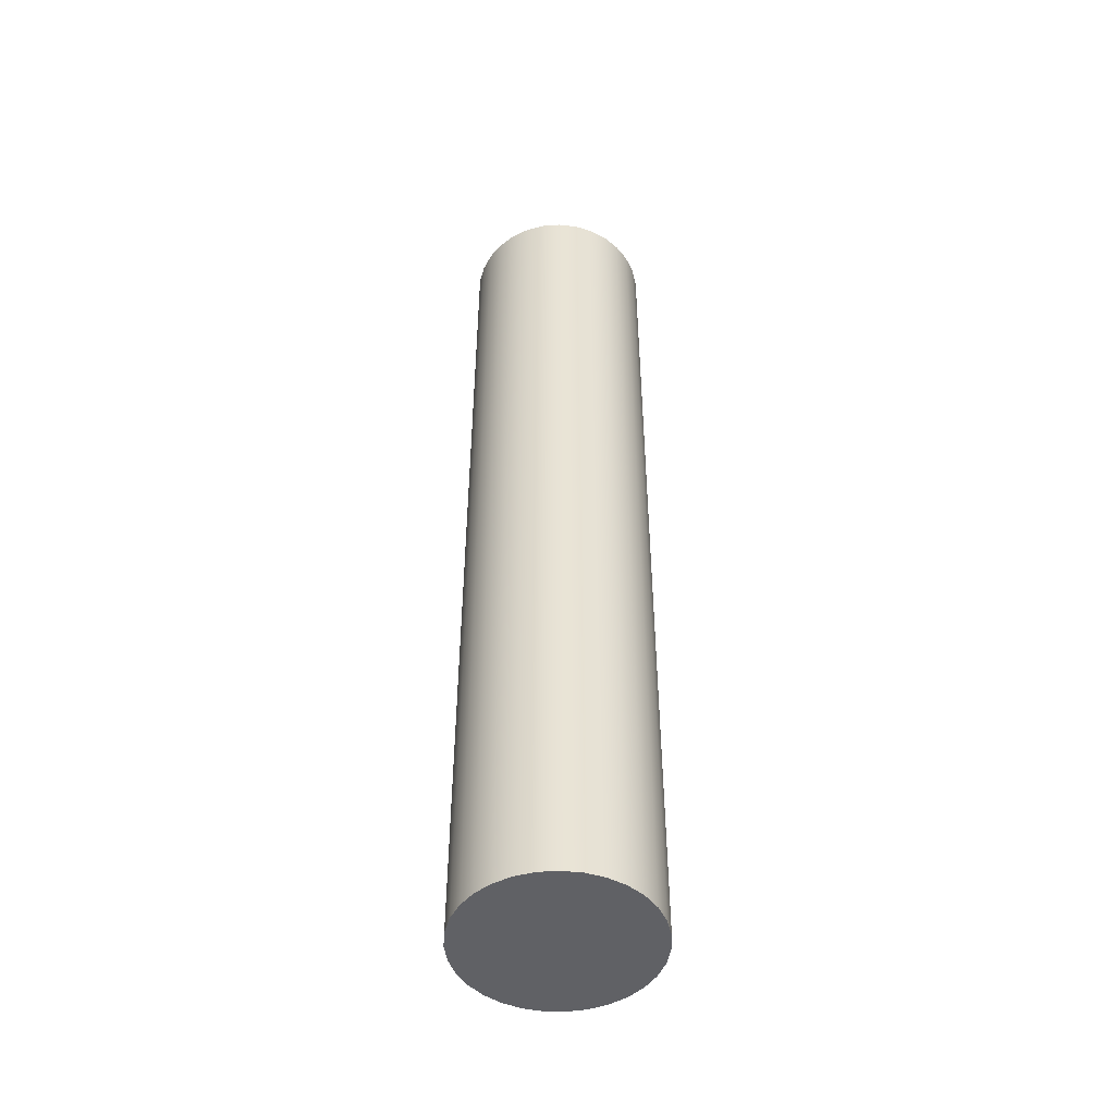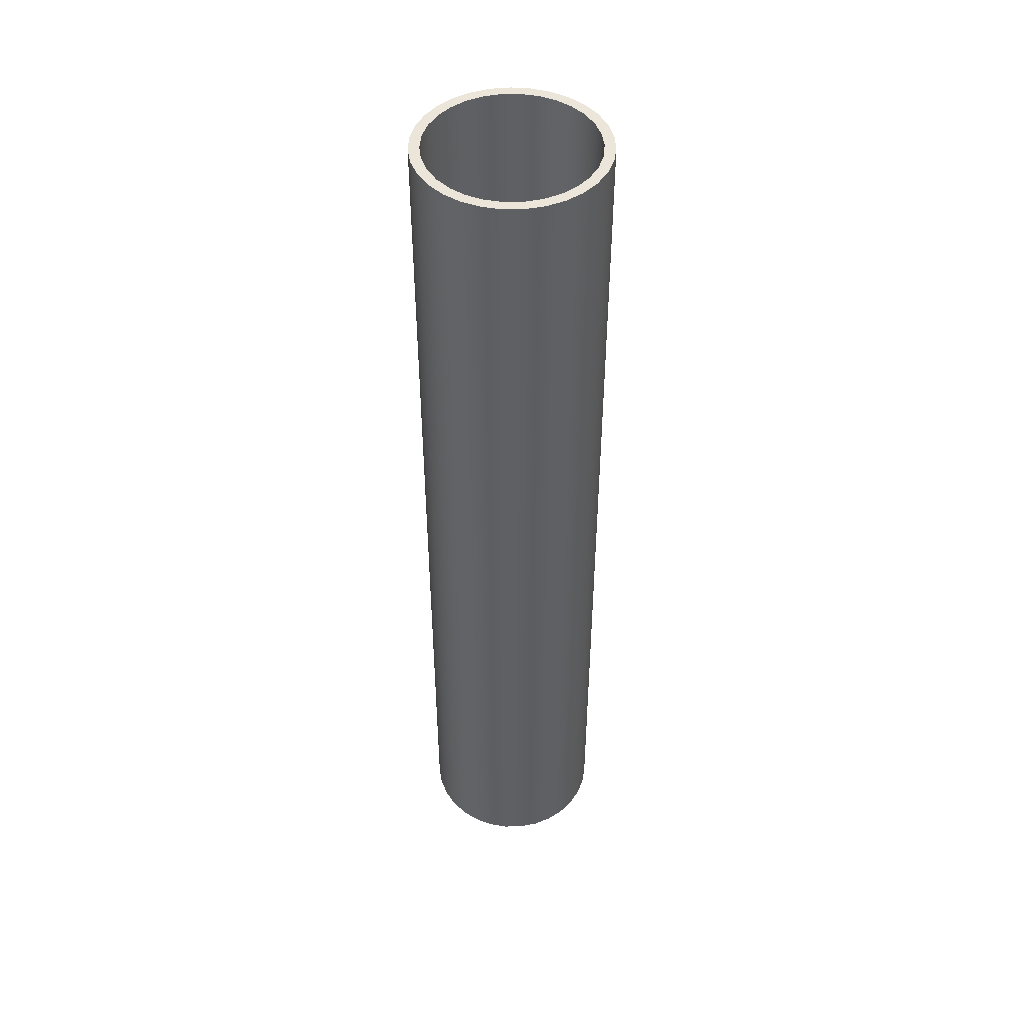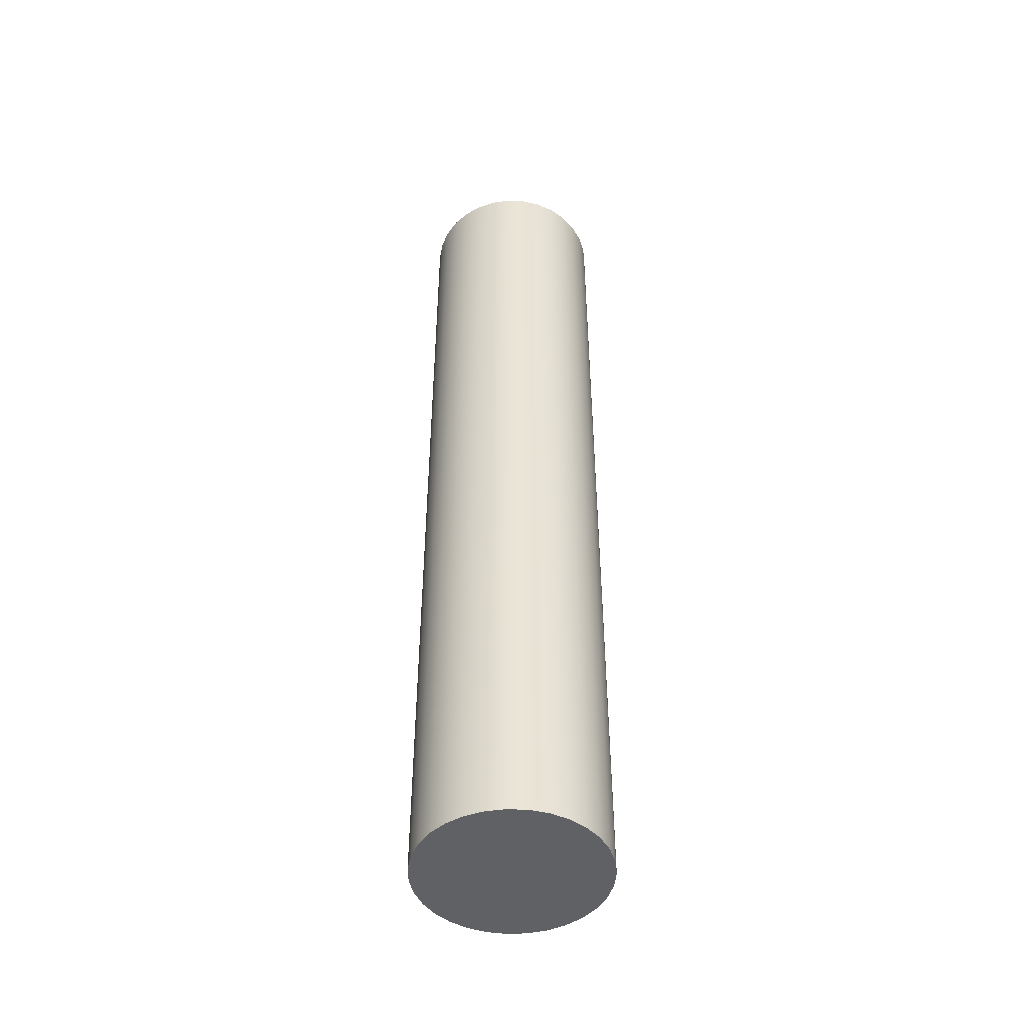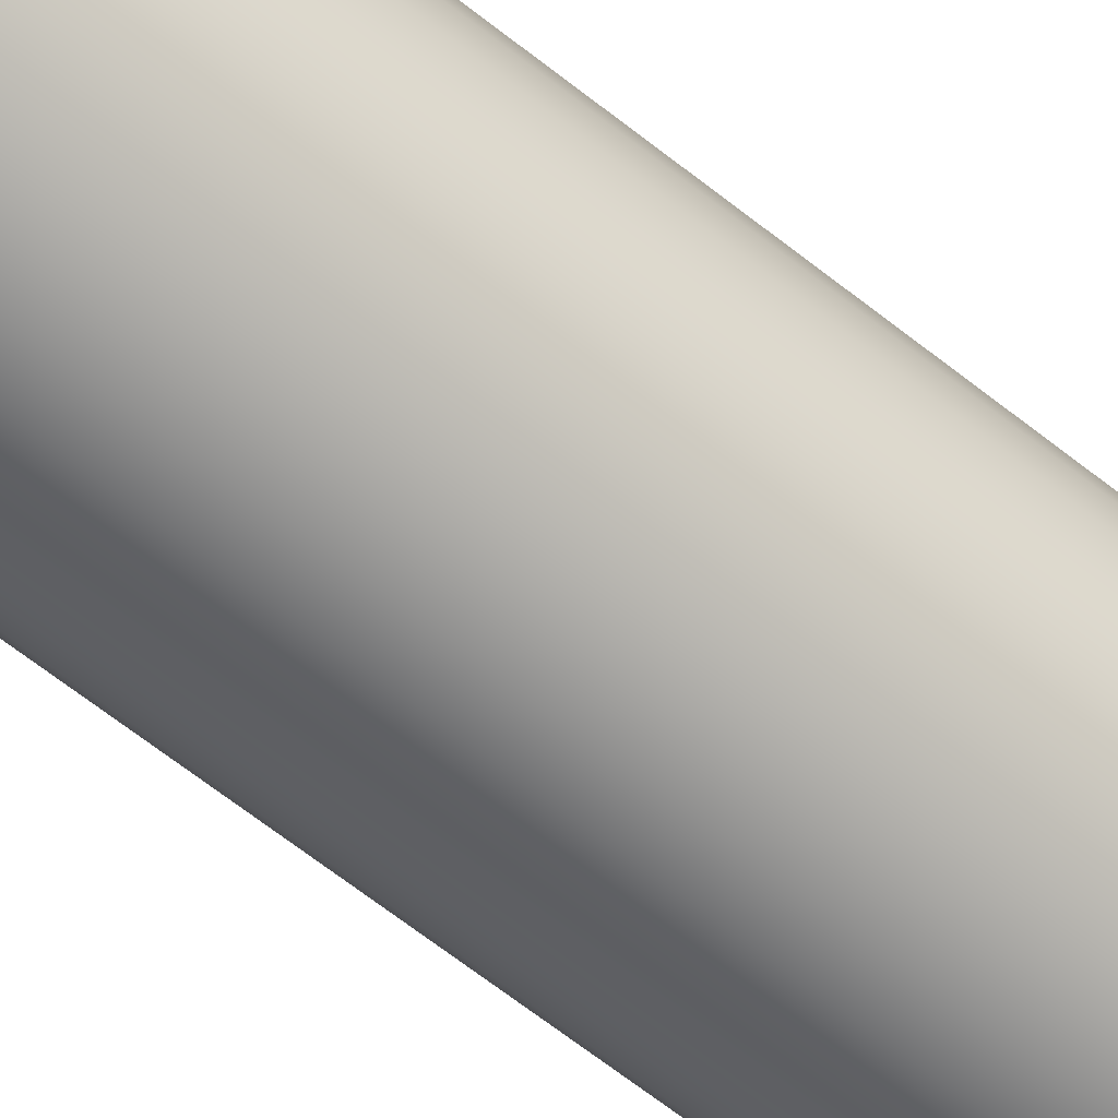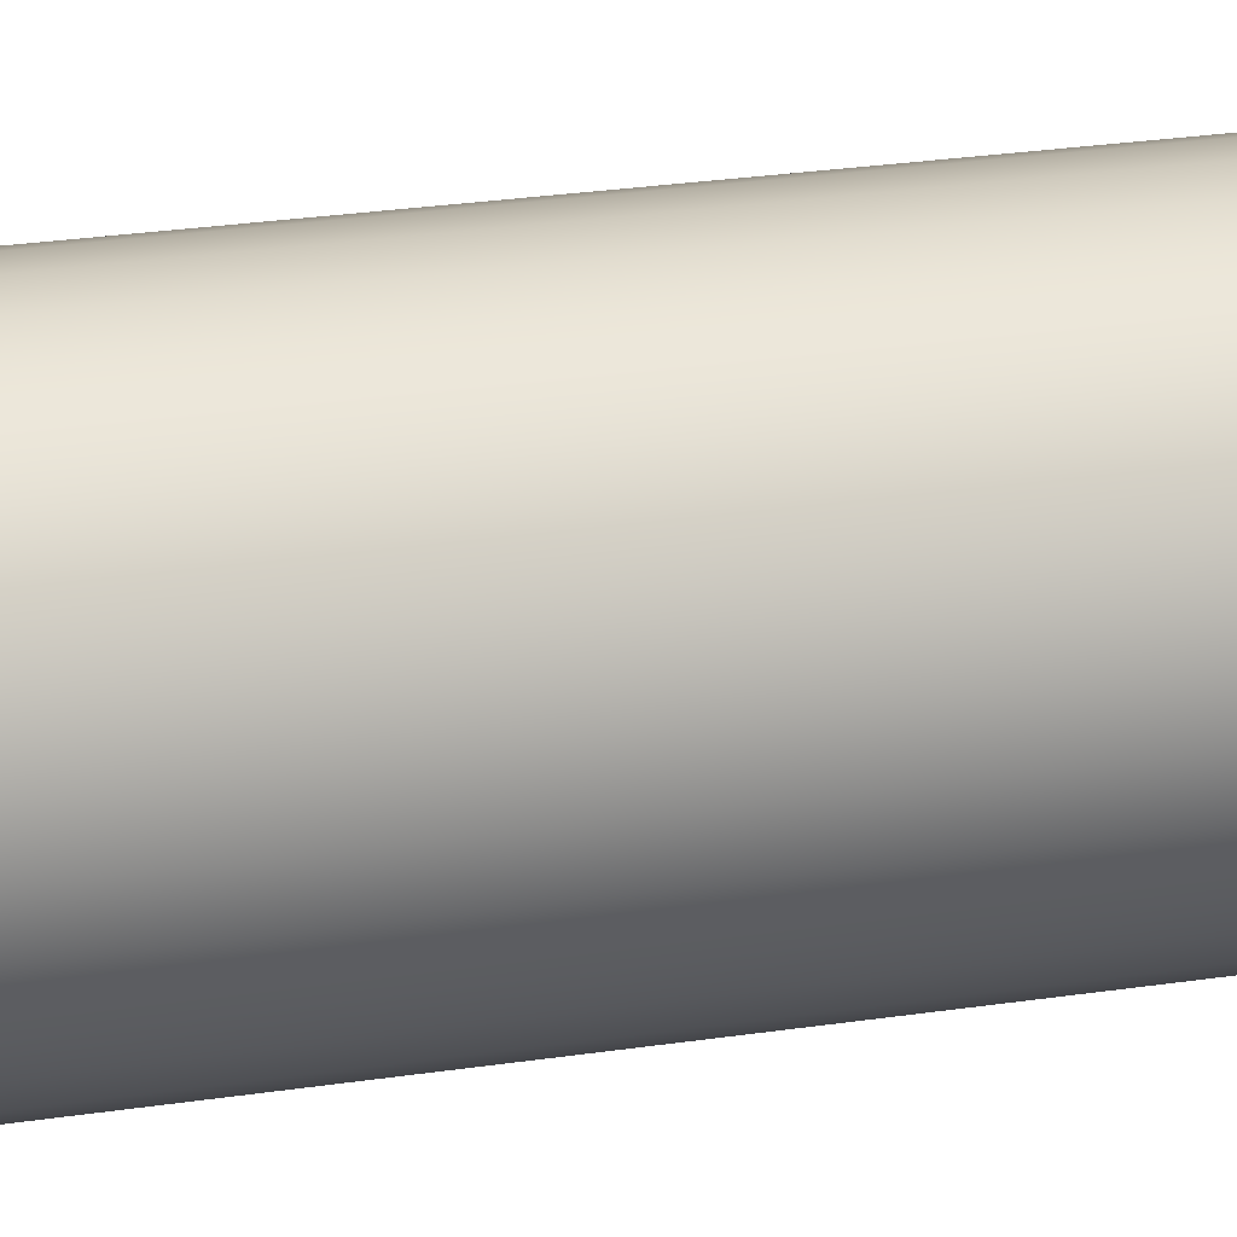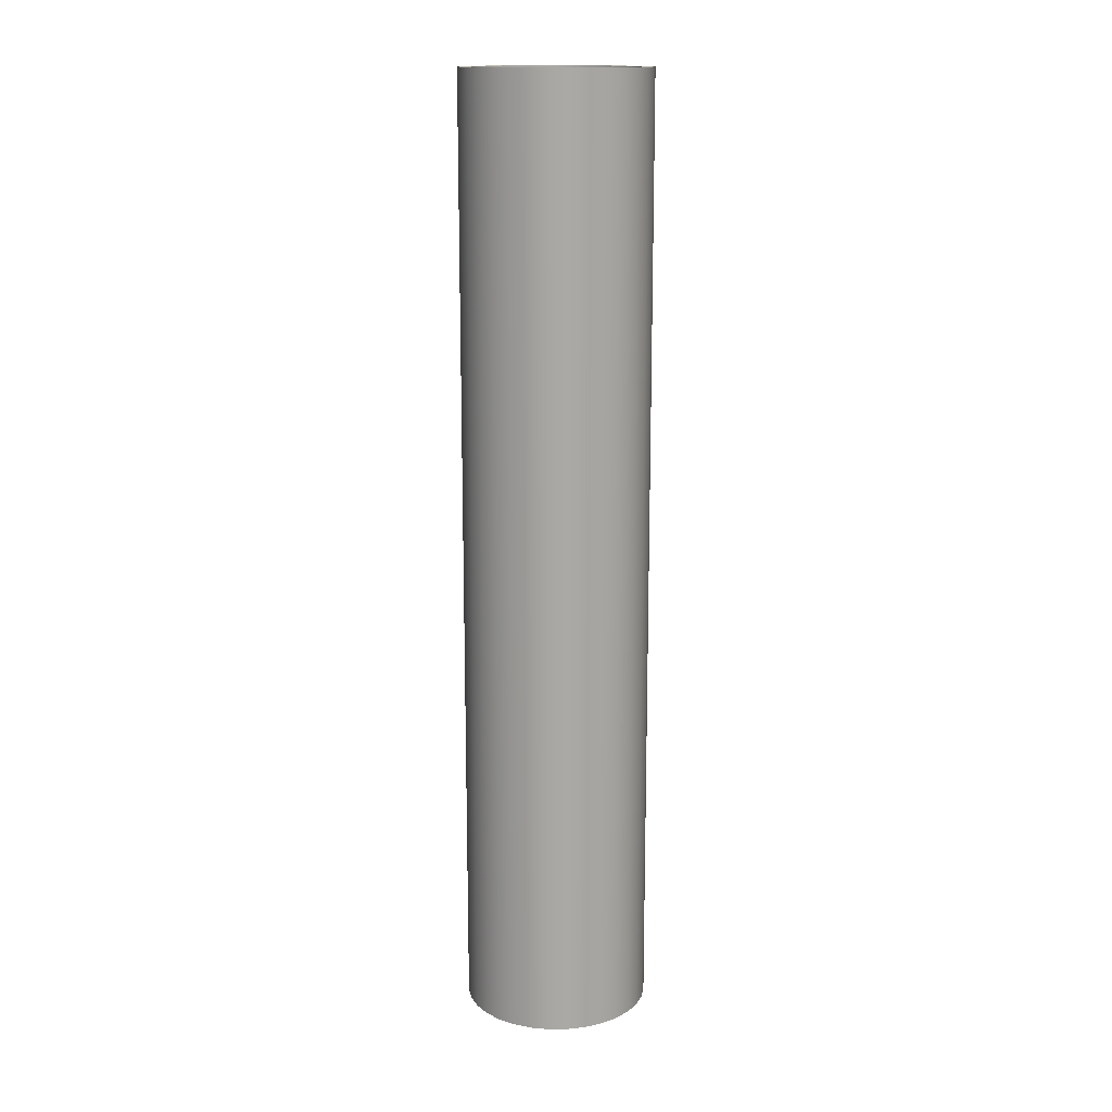
<metadata>
{"format":"obj","ext":"obj","renderer":"f3d","projection":"perspective","resolution":1024,"background":"white","views":[{"elev":-48.6,"azim":24.9,"up":"+Y"},{"elev":46.7,"azim":-85.0,"up":"+Y"},{"elev":-47.4,"azim":-40.5,"up":"+Y"},{"elev":-63.0,"azim":50.9,"up":"+Z"},{"elev":19.8,"azim":72.6,"up":"+Z"},{"elev":15.1,"azim":30.4,"up":"+Y"}]}
</metadata>
<code>
v -0.2 0 2.449e-17
v -0.1956 0 0.04158
v -0.1827 0 0.08135
v -0.1618 0 0.1176
v -0.1338 0 0.1486
v -0.1 0 0.1732
v -0.0618 0 0.1902
v -0.02091 0 0.1989
v 0.02091 0 0.1989
v 0.0618 0 0.1902
v 0.1 0 0.1732
v 0.1338 0 0.1486
v 0.1618 0 0.1176
v 0.1827 0 0.08135
v 0.1956 0 0.04158
v 0.2 0 0
v 0.1956 0 -0.04158
v 0.1827 0 -0.08135
v 0.1618 0 -0.1176
v 0.1338 0 -0.1486
v 0.1 0 -0.1732
v 0.0618 0 -0.1902
v 0.02091 0 -0.1989
v -0.02091 0 -0.1989
v -0.0618 0 -0.1902
v -0.1 0 -0.1732
v -0.1338 0 -0.1486
v -0.1618 0 -0.1176
v -0.1827 0 -0.08135
v -0.1956 0 -0.04158
v -0.225 -0.2 2.755e-17
v -0.2204 -0.2 -0.04529
v -0.2068 -0.2 -0.08873
v -0.1847 -0.2 -0.1285
v -0.155 -0.2 -0.1631
v -0.119 -0.2 -0.1909
v -0.07814 -0.2 -0.211
v -0.03407 -0.2 -0.2224
v 0.0114 -0.2 -0.2247
v 0.0564 -0.2 -0.2178
v 0.09909 -0.2 -0.202
v 0.1377 -0.2 -0.1779
v 0.1707 -0.2 -0.1466
v 0.1967 -0.2 -0.1092
v 0.2147 -0.2 -0.06736
v 0.2238 -0.2 -0.02276
v 0.2238 -0.2 0.02276
v 0.2147 -0.2 0.06736
v 0.1967 -0.2 0.1092
v 0.1707 -0.2 0.1466
v 0.1377 -0.2 0.1779
v 0.09909 -0.2 0.202
v 0.0564 -0.2 0.2178
v 0.0114 -0.2 0.2247
v -0.03407 -0.2 0.2224
v -0.07814 -0.2 0.211
v -0.119 -0.2 0.1909
v -0.155 -0.2 0.1631
v -0.1847 -0.2 0.1285
v -0.2068 -0.2 0.08873
v -0.2204 -0.2 0.04529
v -0.2 2.1 2.449e-17
v -0.1956 2.1 0.04158
v -0.1827 2.1 0.08135
v -0.1618 2.1 0.1176
v -0.1338 2.1 0.1486
v -0.1 2.1 0.1732
v -0.0618 2.1 0.1902
v -0.02091 2.1 0.1989
v 0.02091 2.1 0.1989
v 0.0618 2.1 0.1902
v 0.1 2.1 0.1732
v 0.1338 2.1 0.1486
v 0.1618 2.1 0.1176
v 0.1827 2.1 0.08135
v 0.1956 2.1 0.04158
v 0.2 2.1 0
v 0.1956 2.1 -0.04158
v 0.1827 2.1 -0.08135
v 0.1618 2.1 -0.1176
v 0.1338 2.1 -0.1486
v 0.1 2.1 -0.1732
v 0.0618 2.1 -0.1902
v 0.02091 2.1 -0.1989
v -0.02091 2.1 -0.1989
v -0.0618 2.1 -0.1902
v -0.1 2.1 -0.1732
v -0.1338 2.1 -0.1486
v -0.1618 2.1 -0.1176
v -0.1827 2.1 -0.08135
v -0.1956 2.1 -0.04158
v -0.2 0 2.449e-17
v -0.1956 0 -0.04158
v -0.1827 0 -0.08135
v -0.1618 0 -0.1176
v -0.1338 0 -0.1486
v -0.1 0 -0.1732
v -0.0618 0 -0.1902
v -0.02091 0 -0.1989
v 0.02091 0 -0.1989
v 0.0618 0 -0.1902
v 0.1 0 -0.1732
v 0.1338 0 -0.1486
v 0.1618 0 -0.1176
v 0.1827 0 -0.08135
v 0.1956 0 -0.04158
v 0.2 0 0
v 0.1956 0 0.04158
v 0.1827 0 0.08135
v 0.1618 0 0.1176
v 0.1338 0 0.1486
v 0.1 0 0.1732
v 0.0618 0 0.1902
v 0.02091 0 0.1989
v -0.02091 0 0.1989
v -0.0618 0 0.1902
v -0.1 0 0.1732
v -0.1338 0 0.1486
v -0.1618 0 0.1176
v -0.1827 0 0.08135
v -0.1956 0 0.04158
v -0.2 2.1 2.449e-17
v -0.2 0 2.449e-17
v -0.225 -0.2 2.755e-17
v -0.2204 -0.2 0.04529
v -0.2068 -0.2 0.08873
v -0.1847 -0.2 0.1285
v -0.155 -0.2 0.1631
v -0.119 -0.2 0.1909
v -0.07814 -0.2 0.211
v -0.03407 -0.2 0.2224
v 0.0114 -0.2 0.2247
v 0.0564 -0.2 0.2178
v 0.09909 -0.2 0.202
v 0.1377 -0.2 0.1779
v 0.1707 -0.2 0.1466
v 0.1967 -0.2 0.1092
v 0.2147 -0.2 0.06736
v 0.2238 -0.2 0.02276
v 0.2238 -0.2 -0.02276
v 0.2147 -0.2 -0.06736
v 0.1967 -0.2 -0.1092
v 0.1707 -0.2 -0.1466
v 0.1377 -0.2 -0.1779
v 0.09909 -0.2 -0.202
v 0.0564 -0.2 -0.2178
v 0.0114 -0.2 -0.2247
v -0.03407 -0.2 -0.2224
v -0.07814 -0.2 -0.211
v -0.119 -0.2 -0.1909
v -0.155 -0.2 -0.1631
v -0.1847 -0.2 -0.1285
v -0.2068 -0.2 -0.08873
v -0.2204 -0.2 -0.04529
v -0.225 2.1 2.755e-17
v -0.2204 2.1 -0.04529
v -0.2068 2.1 -0.08873
v -0.1847 2.1 -0.1285
v -0.155 2.1 -0.1631
v -0.119 2.1 -0.1909
v -0.07814 2.1 -0.211
v -0.03407 2.1 -0.2224
v 0.0114 2.1 -0.2247
v 0.0564 2.1 -0.2178
v 0.09909 2.1 -0.202
v 0.1377 2.1 -0.1779
v 0.1707 2.1 -0.1466
v 0.1967 2.1 -0.1092
v 0.2147 2.1 -0.06736
v 0.2238 2.1 -0.02276
v 0.2238 2.1 0.02276
v 0.2147 2.1 0.06736
v 0.1967 2.1 0.1092
v 0.1707 2.1 0.1466
v 0.1377 2.1 0.1779
v 0.09909 2.1 0.202
v 0.0564 2.1 0.2178
v 0.0114 2.1 0.2247
v -0.03407 2.1 0.2224
v -0.07814 2.1 0.211
v -0.119 2.1 0.1909
v -0.155 2.1 0.1631
v -0.1847 2.1 0.1285
v -0.2068 2.1 0.08873
v -0.2204 2.1 0.04529
v -0.225 -0.2 2.755e-17
v -0.225 2.1 2.755e-17
v -0.2 2.1 2.449e-17
v -0.1956 2.1 -0.04158
v -0.1827 2.1 -0.08135
v -0.1618 2.1 -0.1176
v -0.1338 2.1 -0.1486
v -0.1 2.1 -0.1732
v -0.0618 2.1 -0.1902
v -0.02091 2.1 -0.1989
v 0.02091 2.1 -0.1989
v 0.0618 2.1 -0.1902
v 0.1 2.1 -0.1732
v 0.1338 2.1 -0.1486
v 0.1618 2.1 -0.1176
v 0.1827 2.1 -0.08135
v 0.1956 2.1 -0.04158
v 0.2 2.1 0
v 0.1956 2.1 0.04158
v 0.1827 2.1 0.08135
v 0.1618 2.1 0.1176
v 0.1338 2.1 0.1486
v 0.1 2.1 0.1732
v 0.0618 2.1 0.1902
v 0.02091 2.1 0.1989
v -0.02091 2.1 0.1989
v -0.0618 2.1 0.1902
v -0.1 2.1 0.1732
v -0.1338 2.1 0.1486
v -0.1618 2.1 0.1176
v -0.1827 2.1 0.08135
v -0.1956 2.1 0.04158
v -0.225 2.1 2.755e-17
v -0.2204 2.1 0.04529
v -0.2068 2.1 0.08873
v -0.1847 2.1 0.1285
v -0.155 2.1 0.1631
v -0.119 2.1 0.1909
v -0.07814 2.1 0.211
v -0.03407 2.1 0.2224
v 0.0114 2.1 0.2247
v 0.0564 2.1 0.2178
v 0.09909 2.1 0.202
v 0.1377 2.1 0.1779
v 0.1707 2.1 0.1466
v 0.1967 2.1 0.1092
v 0.2147 2.1 0.06736
v 0.2238 2.1 0.02276
v 0.2238 2.1 -0.02276
v 0.2147 2.1 -0.06736
v 0.1967 2.1 -0.1092
v 0.1707 2.1 -0.1466
v 0.1377 2.1 -0.1779
v 0.09909 2.1 -0.202
v 0.0564 2.1 -0.2178
v 0.0114 2.1 -0.2247
v -0.03407 2.1 -0.2224
v -0.07814 2.1 -0.211
v -0.119 2.1 -0.1909
v -0.155 2.1 -0.1631
v -0.1847 2.1 -0.1285
v -0.2068 2.1 -0.08873
v -0.2204 2.1 -0.04529
g 66fd994c-e2cc-11ea-8b6e-54bf646e7e1f
f 2 15 1
f 1 15 16
f 1 16 30
f 30 16 17
f 30 17 29
f 29 17 18
f 29 18 28
f 28 18 19
f 28 19 27
f 27 19 20
f 27 20 26
f 26 20 21
f 26 21 25
f 25 21 22
f 25 22 24
f 24 22 23
f 15 2 14
f 14 2 3
f 14 3 13
f 13 3 4
f 13 4 12
f 12 4 5
f 12 5 11
f 11 5 6
f 11 6 10
f 10 6 7
f 10 7 9
f 9 7 8
g 67040024-e2cc-11ea-91fe-54bf646e7e1f
f 32 46 31
f 31 46 47
f 31 47 61
f 61 47 48
f 61 48 60
f 60 48 49
f 60 49 59
f 59 49 50
f 59 50 58
f 58 50 51
f 58 51 57
f 57 51 52
f 57 52 56
f 56 52 53
f 56 53 55
f 55 53 54
f 46 32 45
f 45 32 33
f 45 33 44
f 44 33 34
f 44 34 43
f 43 34 35
f 43 35 42
f 42 35 36
f 42 36 41
f 41 36 37
f 41 37 40
f 40 37 38
f 40 38 39
g 664f1ac8-e2cc-11ea-844f-54bf646e7e1f
f 63 121 62
f 62 121 123
f 122 92 91
f 91 92 93
f 91 93 94
f 63 64 121
f 121 64 120
f 120 64 65
f 120 65 119
f 119 65 66
f 119 66 118
f 118 66 67
f 118 67 117
f 117 67 68
f 117 68 116
f 116 68 69
f 116 69 115
f 115 69 70
f 115 70 114
f 114 70 71
f 114 71 113
f 113 71 72
f 113 72 112
f 112 72 73
f 112 73 111
f 111 73 74
f 111 74 110
f 110 74 75
f 110 75 109
f 109 75 76
f 109 76 108
f 108 76 77
f 108 77 107
f 107 77 78
f 107 78 106
f 106 78 79
f 106 79 105
f 105 79 80
f 105 80 104
f 104 80 81
f 104 81 103
f 103 81 82
f 103 82 102
f 102 82 83
f 102 83 101
f 101 83 84
f 101 84 100
f 100 84 85
f 100 85 99
f 99 85 86
f 99 86 98
f 98 86 87
f 98 87 97
f 97 87 88
f 97 88 96
f 96 88 89
f 96 89 95
f 95 89 90
f 95 90 94
f 94 90 91
g 66770868-e2cc-11ea-9de4-54bf646e7e1f
f 125 185 124
f 124 185 187
f 186 155 154
f 154 155 156
f 154 156 153
f 153 156 157
f 153 157 152
f 152 157 158
f 152 158 151
f 151 158 159
f 151 159 150
f 150 159 160
f 150 160 149
f 149 160 161
f 149 161 148
f 148 161 162
f 148 162 147
f 147 162 163
f 147 163 146
f 146 163 164
f 146 164 145
f 145 164 165
f 145 165 144
f 144 165 166
f 144 166 143
f 143 166 167
f 143 167 142
f 142 167 168
f 142 168 141
f 141 168 169
f 141 169 140
f 140 169 170
f 140 170 139
f 139 170 171
f 139 171 138
f 138 171 172
f 138 172 137
f 137 172 173
f 137 173 136
f 136 173 174
f 136 174 135
f 135 174 175
f 135 175 134
f 134 175 176
f 134 176 133
f 133 176 177
f 133 177 132
f 132 177 178
f 132 178 131
f 131 178 179
f 131 179 130
f 130 179 180
f 130 180 129
f 129 180 181
f 129 181 128
f 128 181 182
f 128 182 127
f 127 182 183
f 127 183 126
f 126 183 184
f 126 184 125
f 125 184 185
g 667dbcdc-e2cc-11ea-bfc3-54bf646e7e1f
f 189 248 188
f 188 248 218
f 188 218 219
f 248 189 247
f 247 189 190
f 247 190 246
f 246 190 191
f 246 191 245
f 245 191 192
f 245 192 244
f 244 192 193
f 244 193 243
f 243 193 194
f 243 194 242
f 242 194 195
f 242 195 241
f 241 195 196
f 241 196 240
f 240 196 197
f 240 197 239
f 239 197 198
f 239 198 238
f 238 198 199
f 238 199 237
f 237 199 200
f 237 200 236
f 236 200 201
f 236 201 235
f 235 201 202
f 235 202 234
f 234 202 203
f 234 203 233
f 233 203 204
f 233 204 232
f 232 204 205
f 232 205 231
f 231 205 206
f 231 206 230
f 230 206 207
f 230 207 229
f 229 207 208
f 229 208 228
f 228 208 209
f 228 209 227
f 227 209 210
f 227 210 226
f 226 210 211
f 226 211 225
f 225 211 212
f 225 212 224
f 224 212 213
f 224 213 223
f 223 213 214
f 223 214 222
f 222 214 215
f 222 215 221
f 221 215 216
f 221 216 220
f 220 216 217
f 220 217 219
f 219 217 188

</code>
